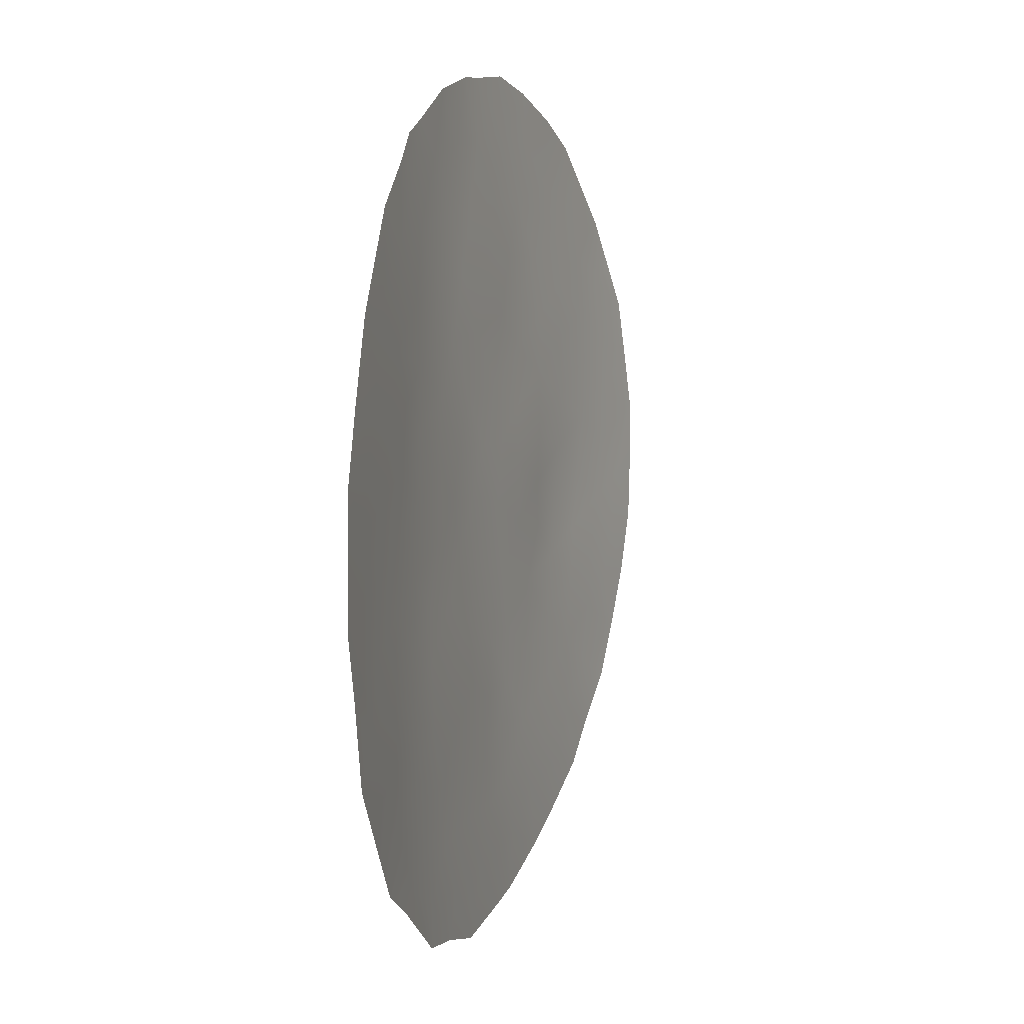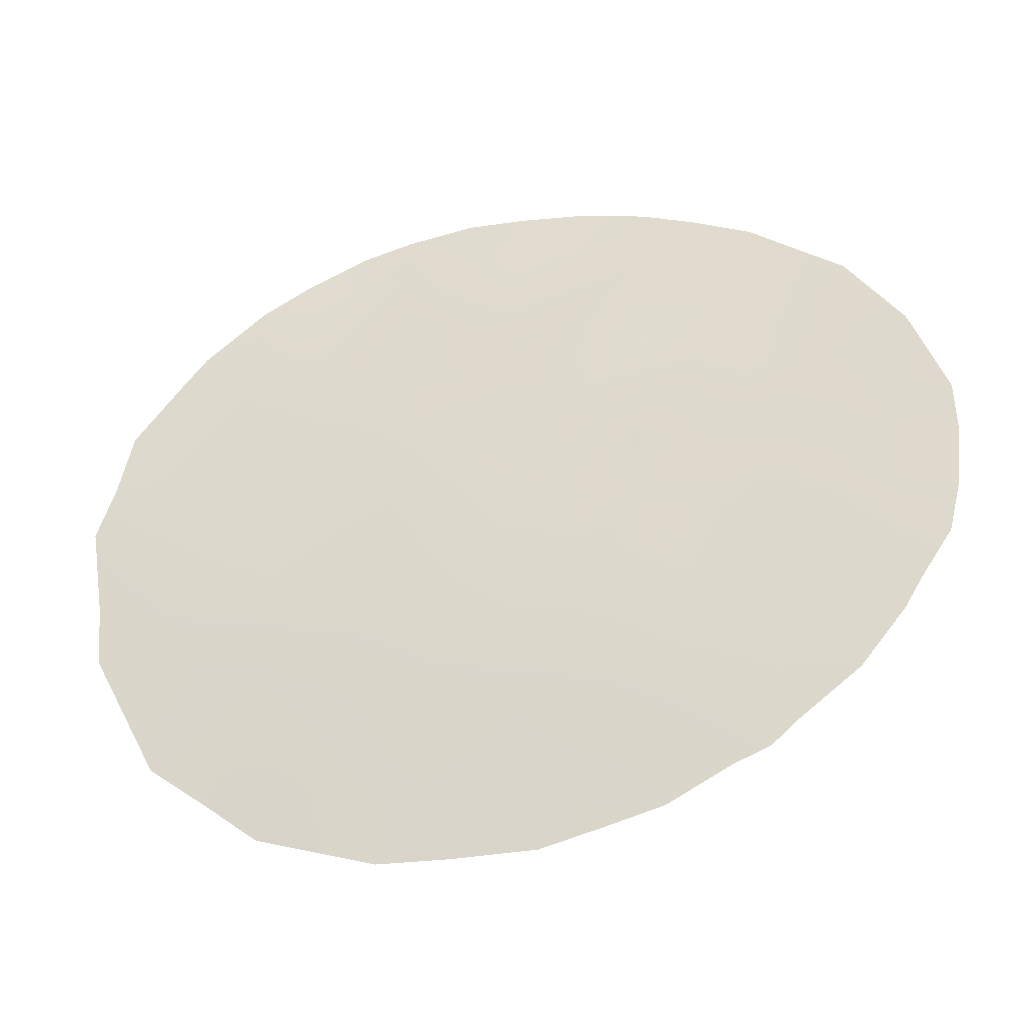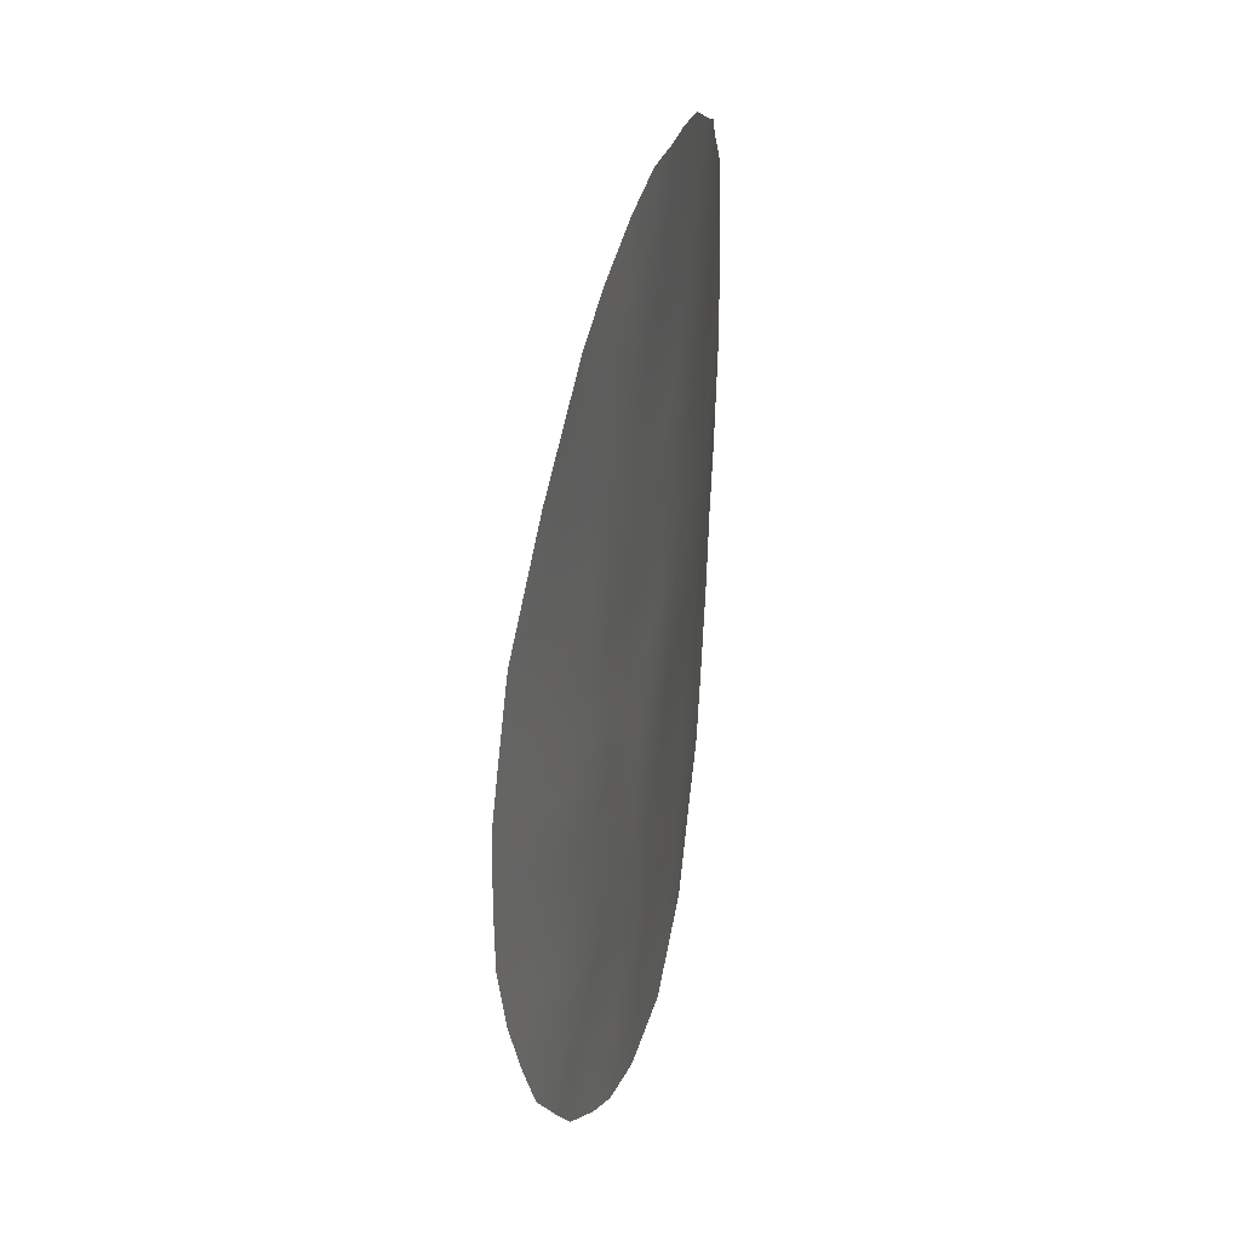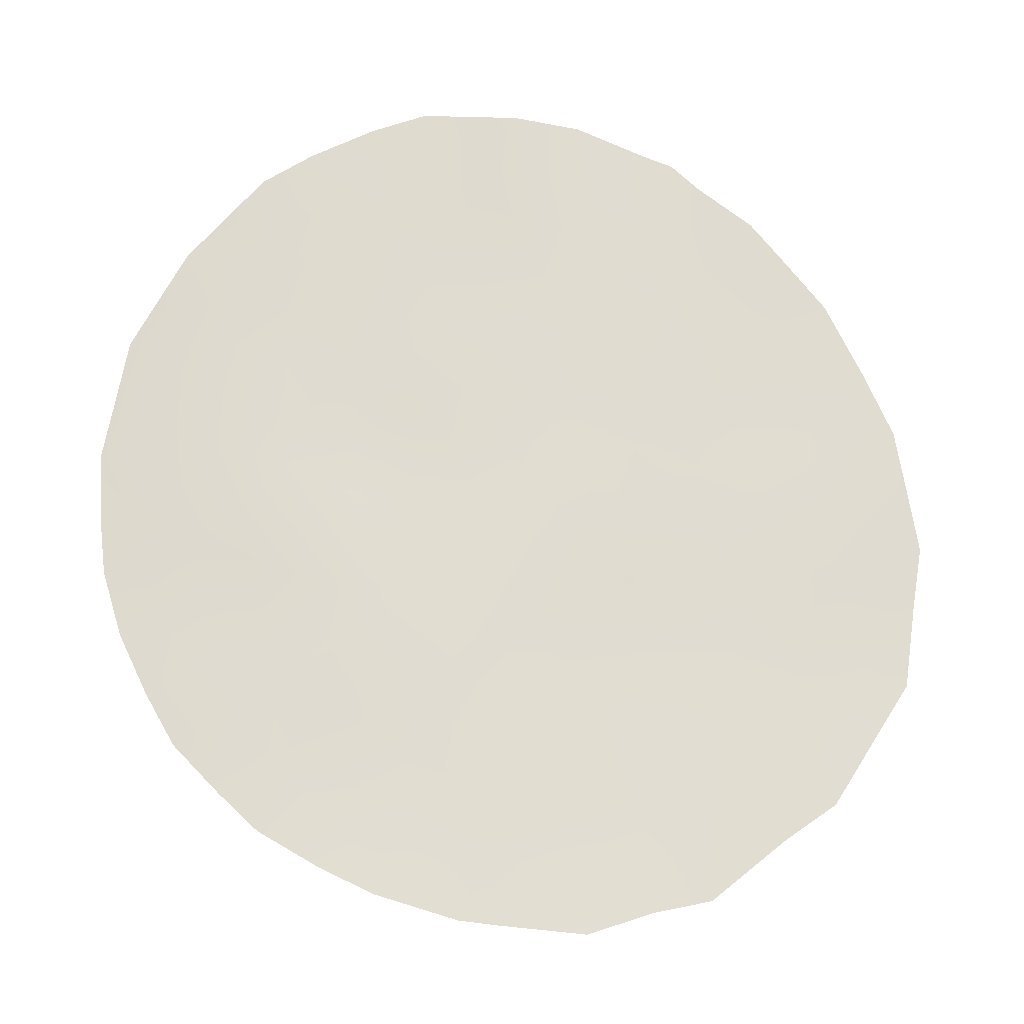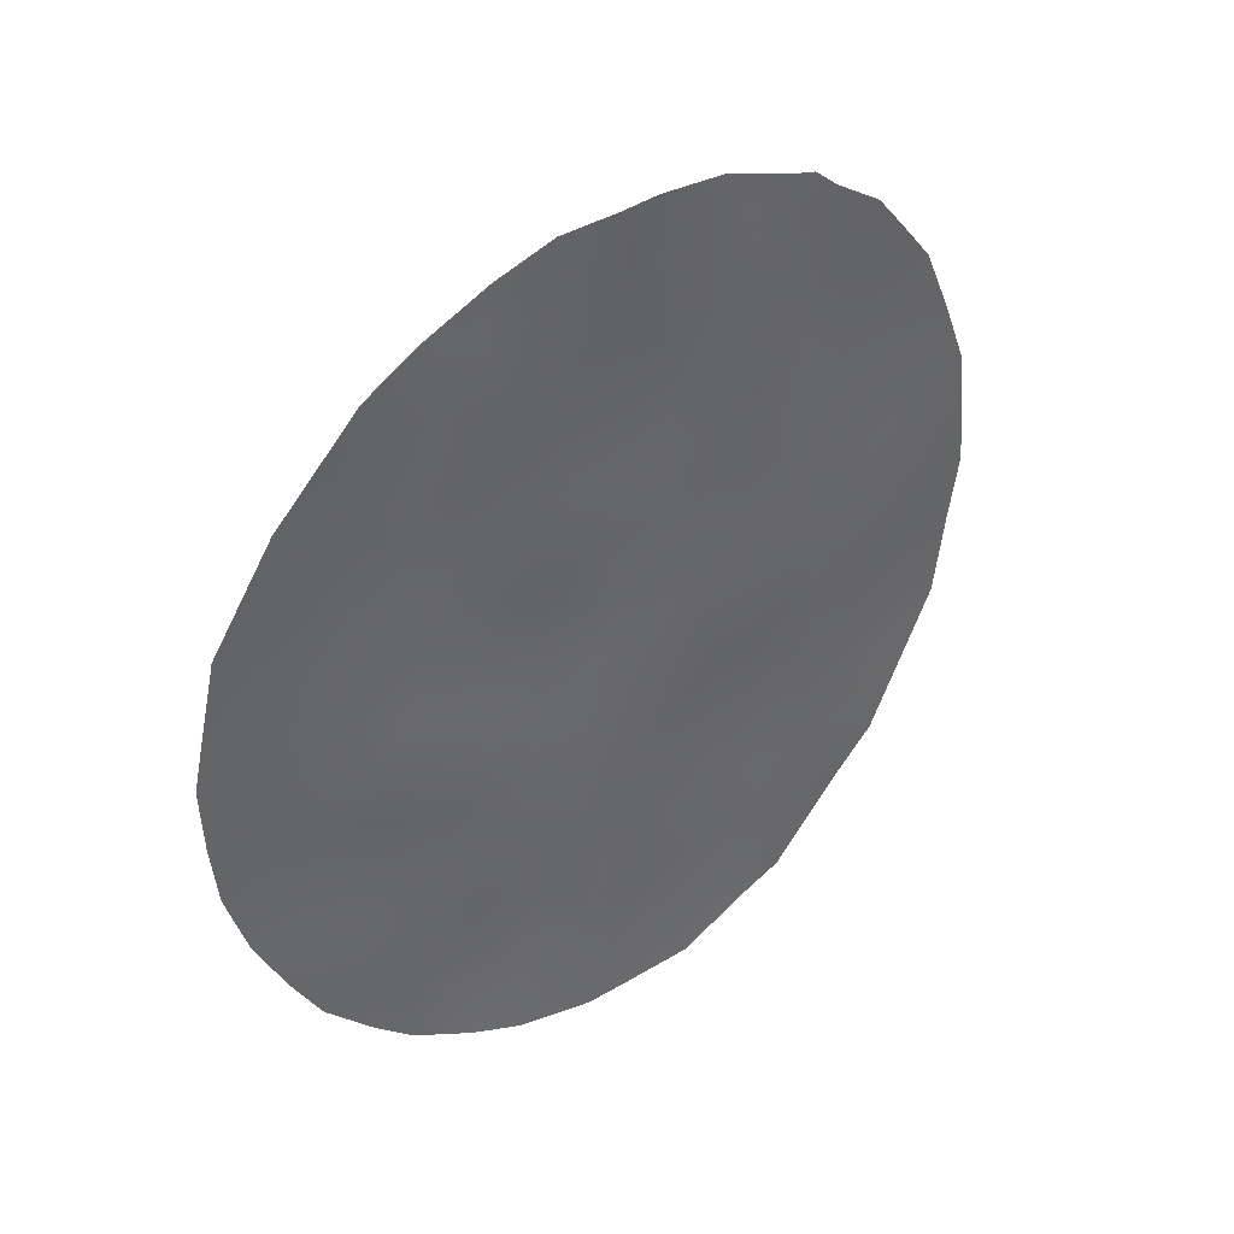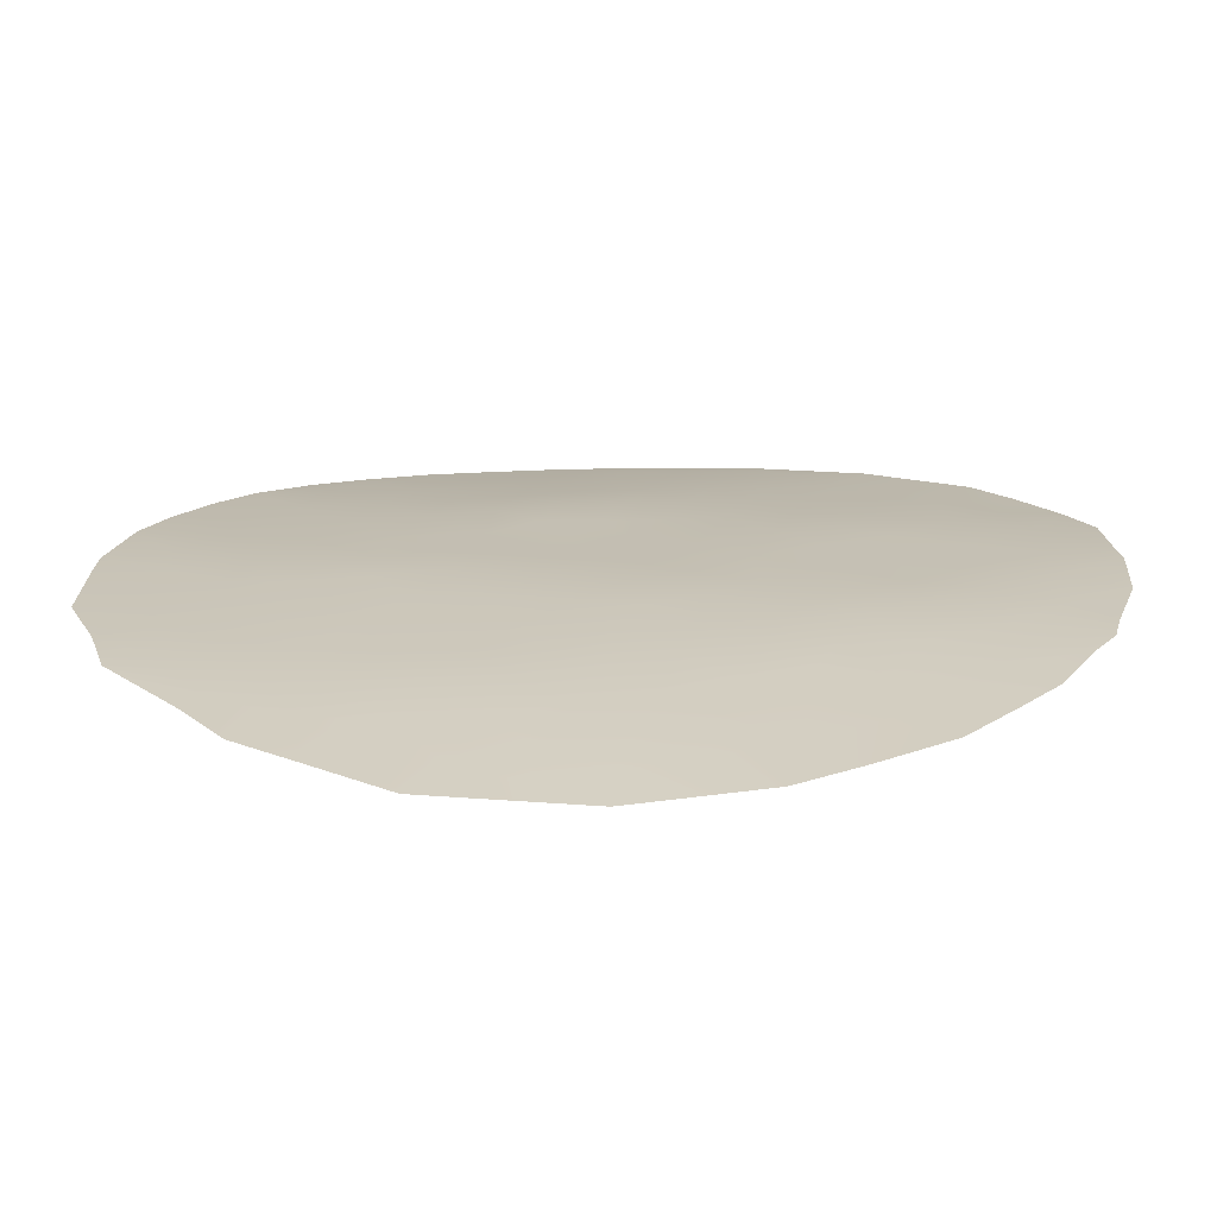
<metadata>
{"format":"obj","ext":"obj","renderer":"f3d","projection":"perspective","resolution":1024,"background":"white","views":[{"elev":11.0,"azim":-44.2,"up":"+Z"},{"elev":28.3,"azim":-56.0,"up":"+Y"},{"elev":28.7,"azim":128.8,"up":"+Z"},{"elev":-22.0,"azim":-157.2,"up":"+Z"},{"elev":39.7,"azim":166.0,"up":"+Z"},{"elev":-7.1,"azim":-95.1,"up":"+Y"}]}
</metadata>
<code>
v -17.24 52.22 13.68
v -11.84 54.9 12.71
v -15.72 53.09 14.86
v -14.69 53.8 19.02
v -11.24 55.31 16.69
v -13.88 54.24 20.97
v -14.82 53.91 22.88
v -17.23 52.49 21.5
v -12.66 54.77 19.52
v -12.78 54.61 17.63
v -17.24 52.28 15.71
v -19.09 51.07 14.94
v -10.98 55.49 20.39
v -11.93 55.14 20.93
v -13.76 54.08 13.5
v -16.57 52.82 19.75
v -9.853 55.76 15.52
v -11.42 55.39 22.09
v -15.68 53.38 20.96
v -9.359 56.01 17.46
v -16.67 52.5 11.57
v -18.47 51.56 17.06
v -10.1 55.64 13.57
v -11.68 55.06 14.79
v -16.82 52.6 17.75
v -15.66 53.08 13.02
v -11.01 55.43 18.54
v -17.93 51.95 19.14
v -16.5 52.97 22.52
v -14.34 53.89 16.27
v -13.83 54.44 23.89
v -13.01 54.81 23.9
v -17.03 52.27 11.12
v -16.78 52.41 10.88
v -8.321 56.28 15.96
v -12.33 54.69 10.9
v -13.44 54.16 10.53
v -19.54 50.76 14.36
v -8.556 56.35 19.83
v -13.97 53.9 10.46
v -9.474 55.84 13.19
v -10.16 55.6 12.42
v -10.7 55.35 11.86
v -12.2 55.13 23.62
v -8.185 56.39 17.93
v -11.27 55.49 23.17
v -10.54 55.77 22.69
v -8.362 56.37 18.84
v -18.76 51.49 20.75
v -17.03 52.67 22.75
v -16.66 52.91 23.13
v -17.77 52.19 22.15
v -16.23 53.16 23.3
v -15.29 53.68 23.74
v -17.79 51.83 11.84
v -18.48 51.42 12.41
v -19.87 50.62 16.63
v -19.71 50.68 15.62
v -18.95 51.13 13.28
v -9.399 56.15 21.35
v -15.14 53.31 10.35
v -9.041 56.01 14
v -14.35 54.2 23.9
v -19.62 50.86 18.6
v -12.91 54.82 23.06
v -16.48 52.65 14.26
v -16.52 52.66 15.24
v -17.29 52.21 14.7
v -14.37 54.07 21.91
v -15.25 53.64 21.89
v -14.78 53.81 20.92
v -11.91 55.01 18.1
v -11.84 55.09 19.03
v -12.74 54.68 18.58
v -17.88 51.9 16.33
v -18.69 51.37 15.95
v -18.05 51.74 15.26
v -12.53 54.86 20.31
v -11.8 55.13 19.94
v -16.55 52.69 16.1
v -16.11 52.98 16.95
v -17.06 52.43 16.72
v -15.72 53.26 19.16
v -15.9 53.22 20.15
v -9.312 55.94 14.96
v -8.618 56.17 14.94
v -9.068 56.03 15.78
v -10.52 55.55 16.13
v -11.45 55.19 15.78
v -10.73 55.43 15.17
v -18.08 51.69 14.23
v -8.974 56.25 20.59
v -14.05 53.99 15.03
v -14.99 53.51 15.51
v -11.05 55.5 21.27
v -10.2 55.81 20.84
v -13.85 53.97 11.49
v -13.66 54.21 17.13
v -13.47 54.28 15.97
v -12.76 54.6 16.67
v -11.48 55.05 12.13
v -11.58 55.01 11.3
v -9.619 55.88 16.47
v -8.785 56.16 16.77
v -10.31 55.66 17.08
v -11.99 54.97 17.18
v -11.1 55.38 17.61
v -10.96 55.47 19.46
v -12.97 54.68 21.03
v -13.33 54.47 20.14
v -13.98 54.31 22.95
v -13.46 54.5 21.96
v -15.14 53.33 12.34
v -16.1 52.82 12.26
v -12.75 54.52 13.27
v -13.52 54.17 12.49
v -12.53 54.6 12.12
v -10.17 55.73 18.02
v -8.227 56.35 16.9
v -12.01 54.95 16.37
v -12.47 54.96 21.93
v -12.09 55.14 22.78
v -10.11 55.78 18.95
v -10.11 55.8 19.88
v -16.61 52.82 20.71
v -18.22 51.74 18.12
v -17.66 52.07 17.4
v -17.42 52.25 18.43
v -18.37 51.7 19.91
v -19.24 51.14 19.61
v -18.74 51.43 18.87
v -16.33 53.04 21.77
v -15.7 53.42 22.77
v -14.28 54.02 19.97
v -17.01 52.33 12.62
v -18.01 51.73 13.15
v -17.51 52.01 12.08
v -10.94 55.28 12.97
v -10.89 55.35 14.15
v -11.78 54.97 13.71
v -12.62 54.62 14.37
v -18.21 51.88 21.54
v -17.99 51.98 20.87
v -19.21 51.06 16.78
v -19.35 50.93 15.73
v -15.95 53.09 18.12
v -15.39 53.39 17.5
v -16.63 52.75 18.79
v -18.74 51.27 13.94
v -15.2 53.45 16.57
v -15.84 53.07 15.85
v -10.48 55.74 21.77
v -9.974 55.96 22.02
v -16.02 52.84 10.69
v -9.996 55.7 14.58
v -13.27 54.34 14.98
v -14.18 54 18.15
v -13.64 54.29 19.08
v -15.67 53.09 13.88
v -16.38 52.68 13.27
v -14.63 53.78 17.35
v -12.5 54.7 15.58
v -9.235 56.08 18.43
v -17.23 52.4 19.29
v -17.5 52.25 20.11
v -19.02 51.23 17.83
v -19.75 50.74 17.6
v -9.385 56.1 20.28
v -9.277 56.1 19.35
v -14.63 53.57 11.34
v -15.1 53.56 18.25
v -15.17 53.6 19.98
v -13.42 54.34 18.11
v -13.25 54.27 11.42
v -14.84 53.54 14.5
v -14.31 53.76 12.23
v -15.66 53.03 11.38
v -14.98 53.44 13.4
v -14.35 53.76 13
v -14.18 53.88 14.06
v -13.44 54.25 14.16
f 66 67 68
f 69 70 71
f 72 73 74
f 75 76 77
f 14 78 79
f 21 33 34
f 80 81 82
f 83 172 84
f 85 86 87
f 88 89 90
f 77 91 68
f 168 39 92
f 175 93 94
f 95 96 152
f 36 174 37
f 98 99 100
f 23 42 41
f 103 87 104
f 105 88 103
f 72 106 107
f 79 73 108
f 109 110 78
f 111 69 112
f 177 113 114
f 105 118 107
f 106 100 120
f 18 122 121
f 121 95 18
f 18 47 46
f 108 123 124
f 169 48 39
f 125 16 84
f 126 127 128
f 129 130 131
f 29 51 50
f 29 133 53
f 134 71 172
f 135 136 137
f 33 137 55
f 138 139 140
f 23 138 42
f 140 141 115
f 49 143 142
f 76 144 145
f 38 12 58
f 176 97 116
f 146 81 147
f 146 83 148
f 91 149 136
f 94 150 151
f 80 67 151
f 152 96 60
f 17 155 85
f 93 156 99
f 23 41 62
f 139 155 90
f 157 173 158
f 110 134 158
f 109 121 112
f 66 160 159
f 114 160 135
f 21 34 154
f 2 117 101
f 157 161 98
f 162 89 120
f 141 162 156
f 118 163 123
f 96 124 168
f 164 128 148
f 127 75 82
f 165 164 16
f 165 143 129
f 166 167 144
f 126 131 166
f 29 53 51
f 132 70 133
f 150 161 147
f 65 32 31
f 1 66 68
f 66 3 67
f 68 67 11
f 6 69 71
f 69 7 70
f 71 70 19
f 10 72 74
f 72 27 73
f 74 73 9
f 11 75 77
f 75 22 76
f 77 76 12
f 13 14 79
f 79 78 9
f 11 80 82
f 82 81 25
f 17 85 87
f 87 86 35
f 17 88 90
f 88 5 89
f 90 89 24
f 11 77 68
f 77 12 91
f 68 91 1
f 92 60 168
f 3 175 94
f 94 93 30
f 95 13 96
f 153 152 60
f 97 170 40
f 10 98 100
f 98 30 99
f 100 99 162
f 101 102 43
f 20 103 104
f 103 17 87
f 104 87 35
f 119 104 35
f 20 105 103
f 105 5 88
f 103 88 17
f 27 72 107
f 72 10 106
f 107 106 5
f 13 79 108
f 79 9 73
f 108 73 27
f 14 109 78
f 109 6 110
f 78 110 9
f 111 7 69
f 112 69 6
f 177 170 113
f 114 113 26
f 2 115 117
f 115 15 116
f 5 105 107
f 105 20 118
f 107 118 27
f 20 104 45
f 119 45 104
f 5 106 120
f 106 10 100
f 120 100 162
f 14 95 121
f 121 122 65
f 46 122 18
f 122 46 44
f 14 13 95
f 13 108 124
f 108 27 123
f 124 123 169
f 19 125 84
f 28 126 128
f 126 22 127
f 128 127 25
f 28 129 131
f 129 49 130
f 131 130 64
f 132 8 125
f 50 8 29
f 132 29 8
f 54 133 7
f 133 54 53
f 4 134 172
f 134 6 71
f 33 21 137
f 135 1 136
f 55 137 56
f 137 136 56
f 2 138 140
f 138 23 139
f 140 139 24
f 138 2 101
f 138 43 42
f 2 140 115
f 140 24 141
f 115 141 181
f 143 52 142
f 52 143 8
f 12 76 145
f 76 22 144
f 145 144 57
f 145 57 58
f 146 25 81
f 25 146 148
f 83 4 172
f 148 83 16
f 1 91 136
f 91 12 149
f 136 149 59
f 56 136 59
f 12 38 149
f 59 149 38
f 3 94 151
f 94 30 150
f 151 150 81
f 81 80 151
f 80 11 67
f 151 67 3
f 18 95 152
f 153 47 152
f 170 177 61
f 40 170 61
f 155 62 85
f 62 155 23
f 86 85 62
f 30 93 99
f 99 156 162
f 24 139 90
f 139 23 155
f 90 155 17
f 158 74 9
f 9 110 158
f 110 6 134
f 158 134 4
f 6 109 112
f 109 14 121
f 112 121 65
f 111 65 31
f 111 63 7
f 63 111 31
f 179 180 178
f 178 159 26
f 3 66 159
f 66 1 160
f 159 160 26
f 21 114 135
f 114 26 160
f 135 160 1
f 117 174 36
f 36 102 117
f 102 101 117
f 10 173 98
f 98 161 30
f 162 24 89
f 120 89 5
f 141 24 162
f 27 118 123
f 118 20 163
f 123 163 169
f 60 96 168
f 96 13 124
f 168 124 169
f 16 164 148
f 164 28 128
f 148 128 25
f 25 127 82
f 127 22 75
f 82 75 11
f 8 165 125
f 165 28 164
f 28 165 129
f 165 8 143
f 129 143 49
f 22 166 144
f 166 64 167
f 144 167 57
f 22 126 166
f 126 28 131
f 166 131 64
f 7 63 54
f 29 132 133
f 132 19 70
f 133 70 7
f 163 45 48
f 45 163 20
f 169 163 48
f 81 150 147
f 150 30 161
f 4 171 157
f 177 154 61
f 39 168 169
f 21 135 137
f 4 157 158
f 147 171 146
f 146 171 83
f 4 83 171
f 147 161 171
f 157 171 161
f 173 74 158
f 172 71 19
f 19 84 172
f 74 173 10
f 173 157 98
f 32 65 44
f 174 97 37
f 18 152 47
f 37 97 40
f 21 154 177
f 115 116 117
f 65 111 112
f 117 116 174
f 176 170 97
f 116 97 174
f 16 83 84
f 175 3 159
f 159 178 175
f 176 113 170
f 180 15 181
f 116 15 179
f 21 177 114
f 178 113 179
f 176 179 113
f 115 181 15
f 180 175 178
f 178 26 113
f 156 181 141
f 125 165 16
f 65 122 44
f 175 180 93
f 179 15 180
f 93 181 156
f 181 93 180
f 116 179 176
f 132 125 19
f 12 145 58
f 8 50 52
f 138 101 43

</code>
